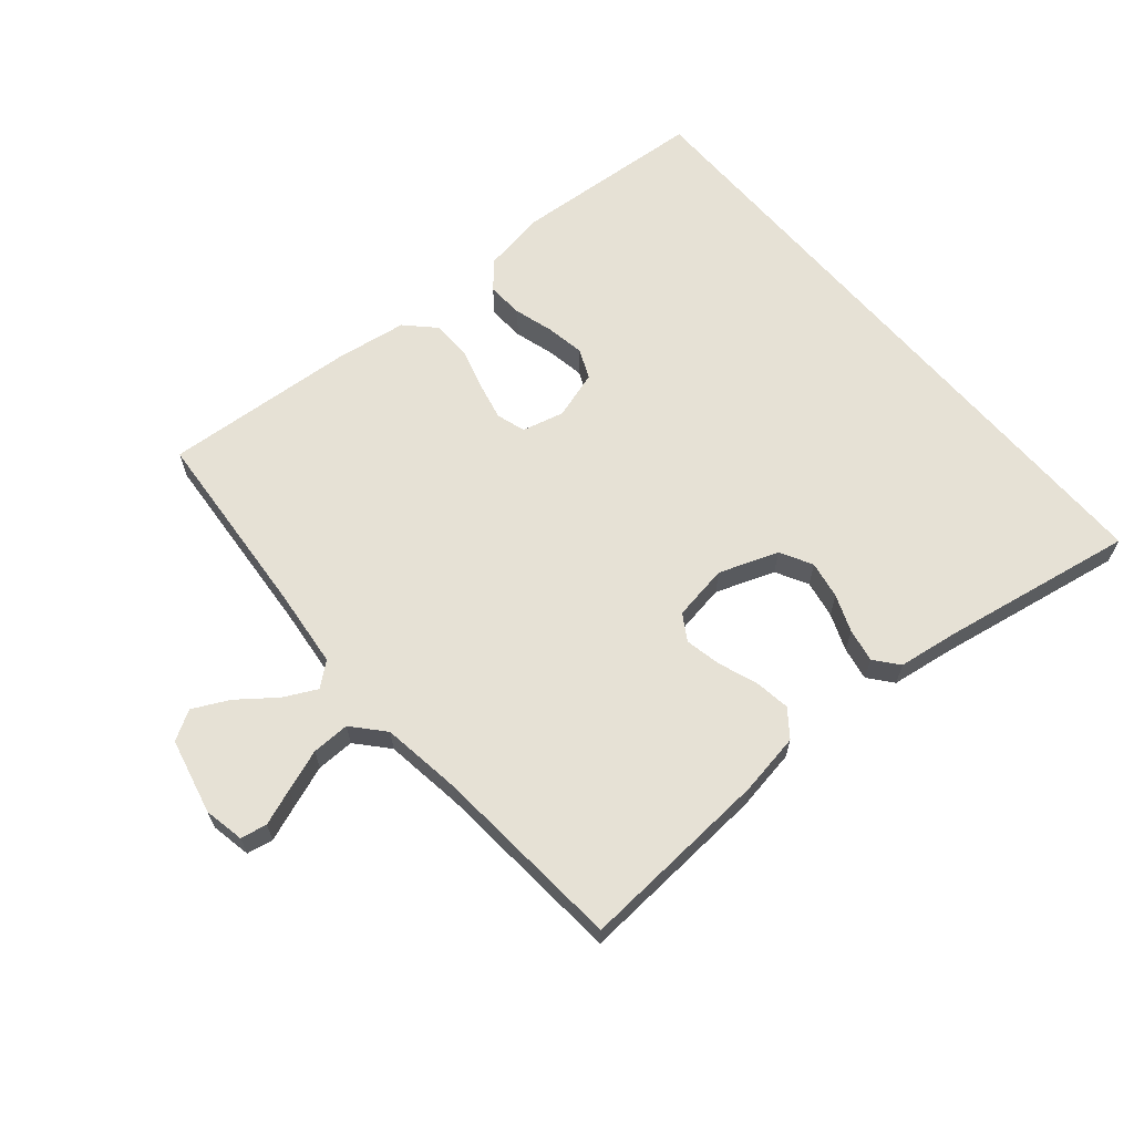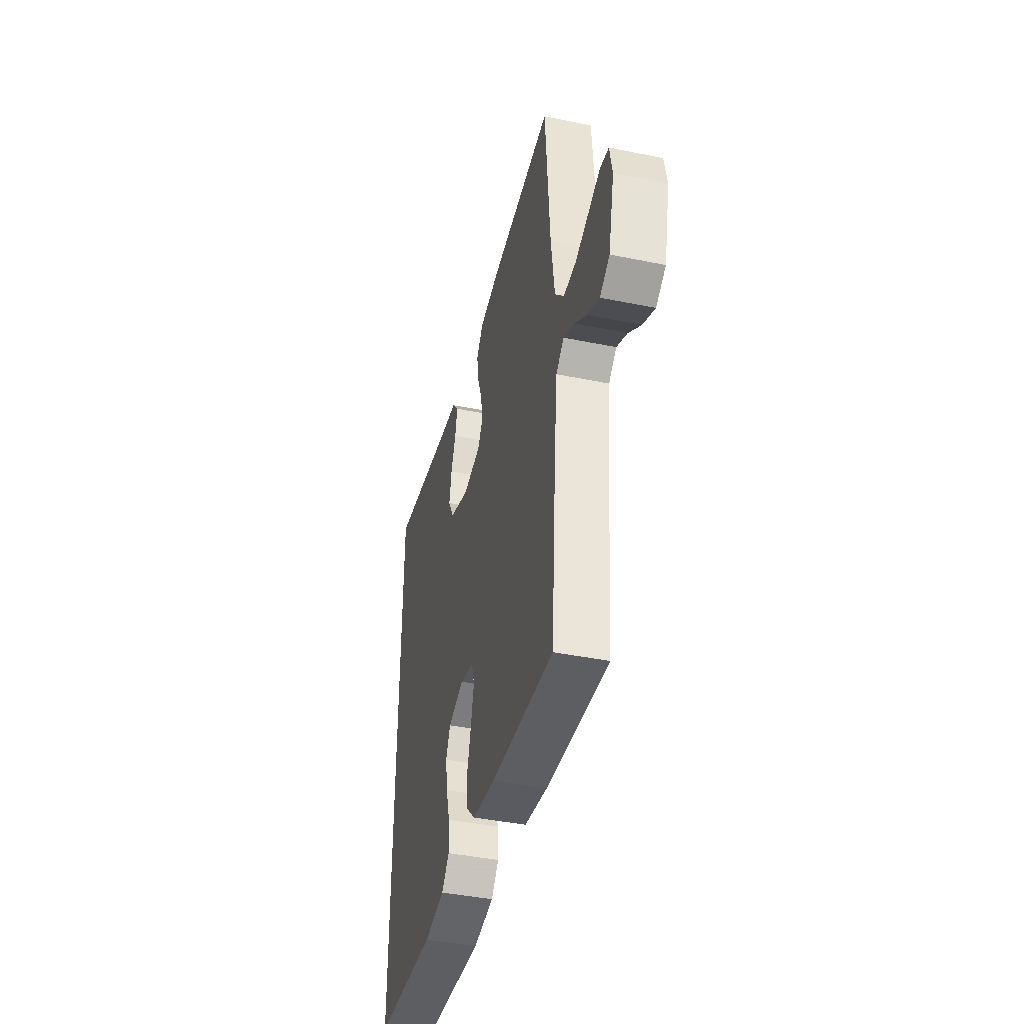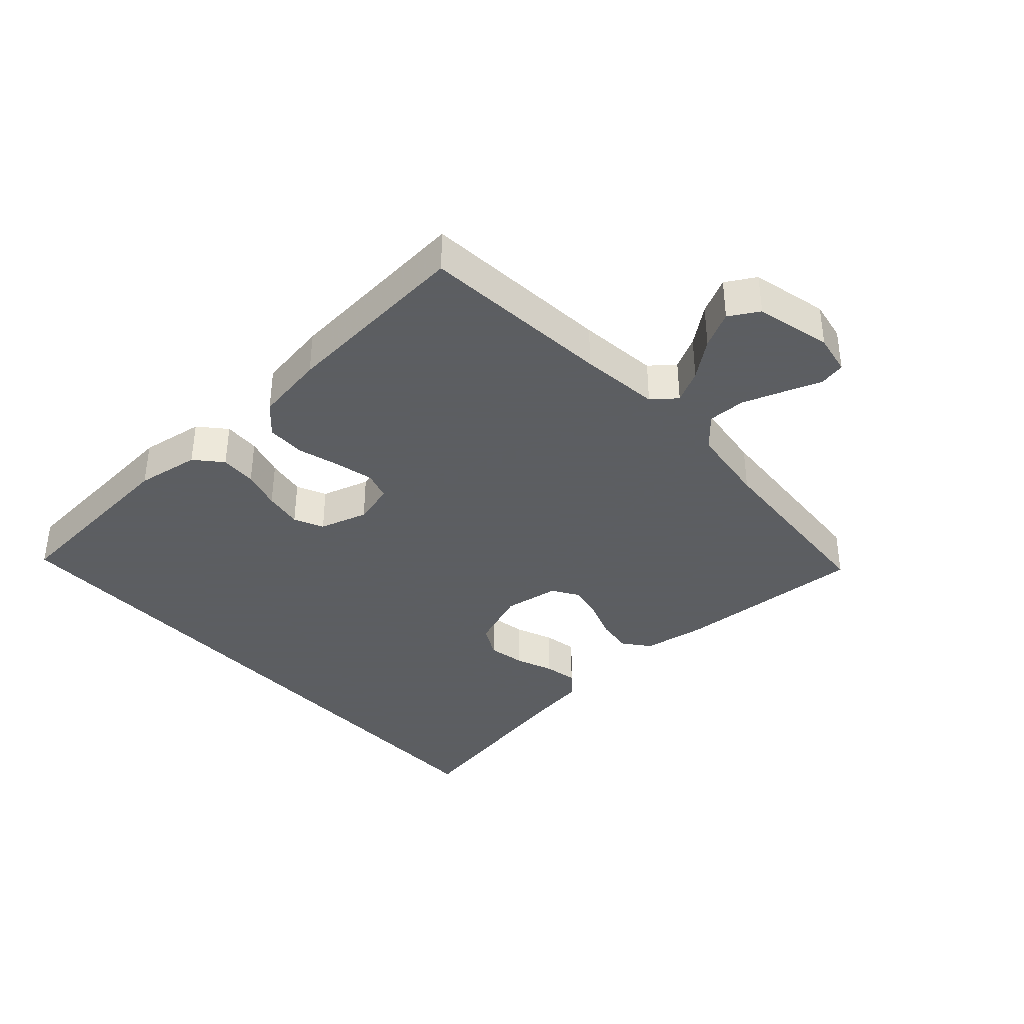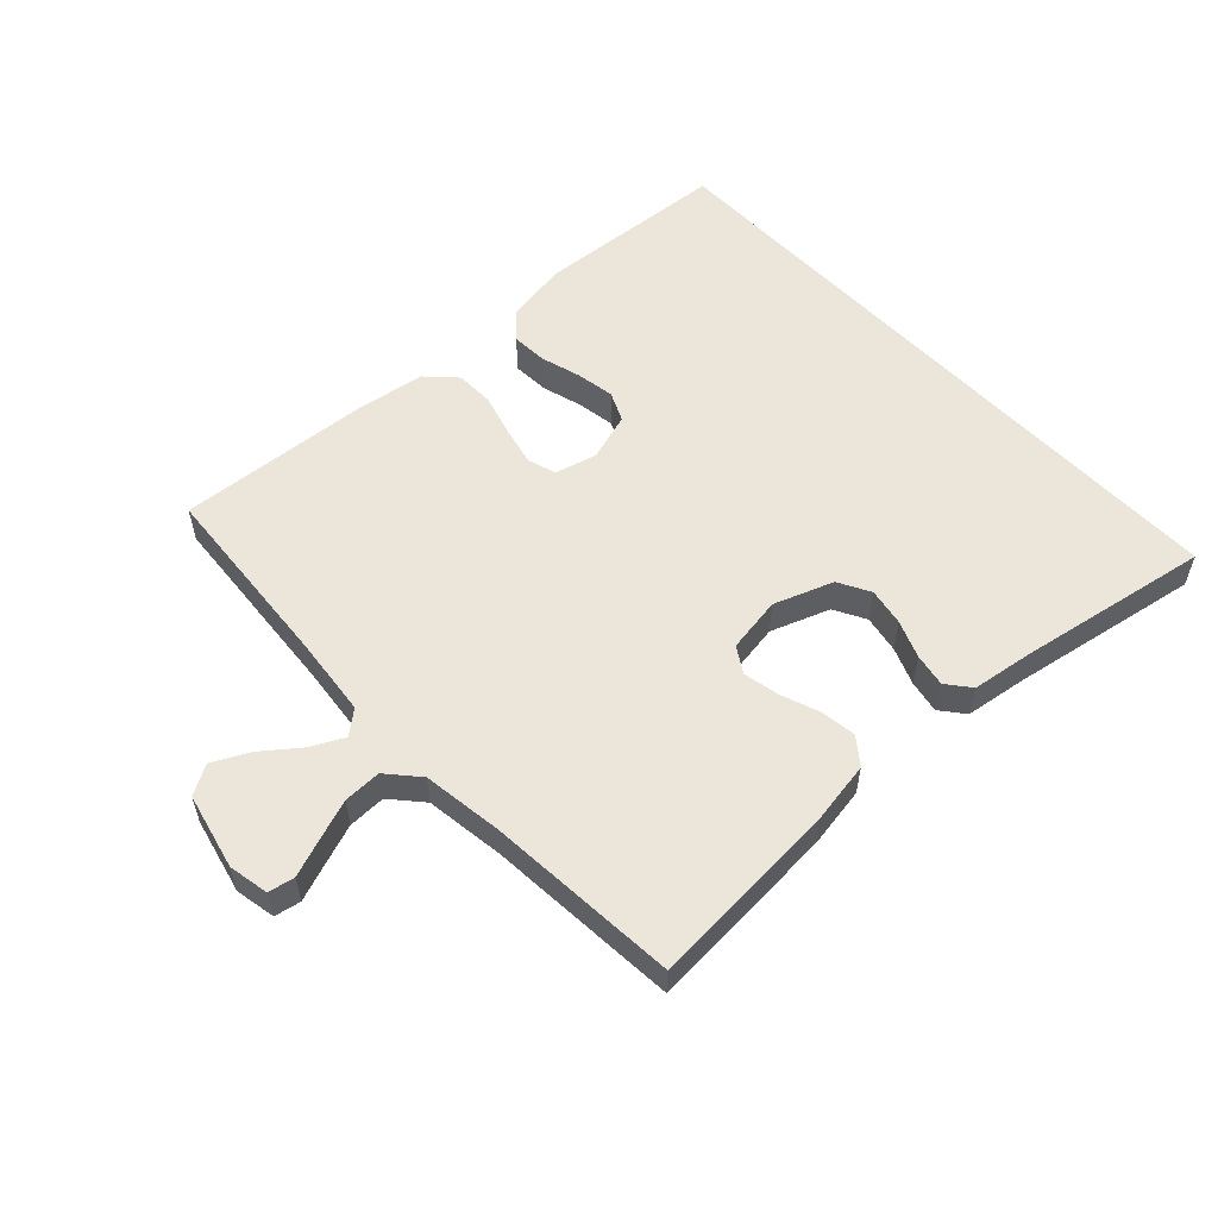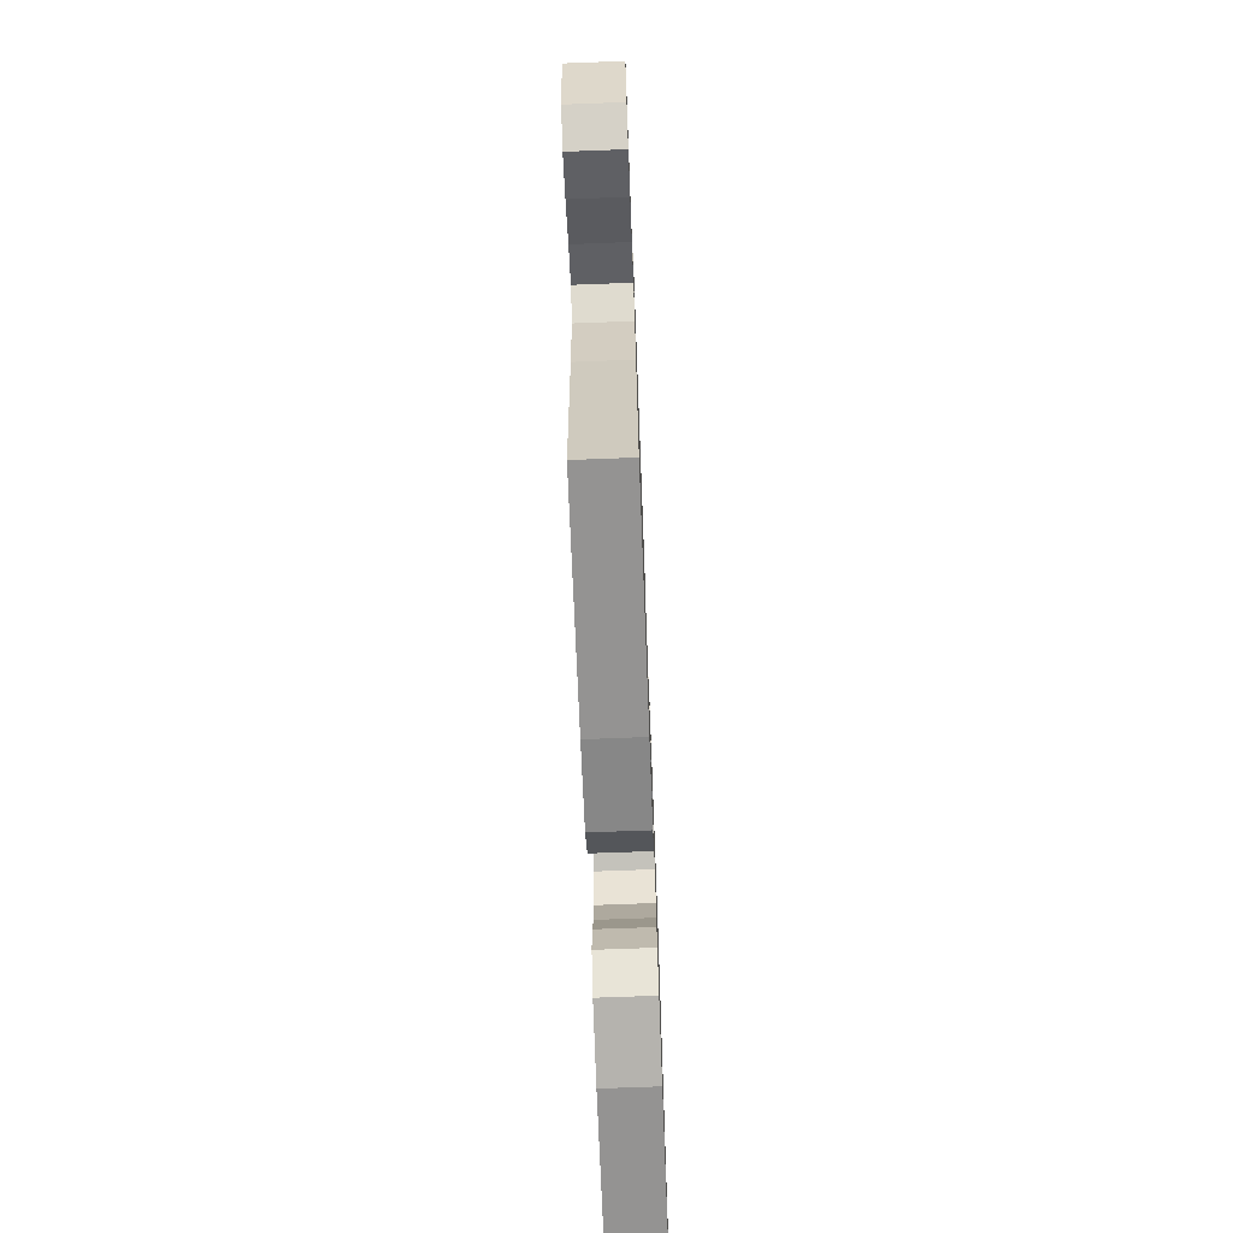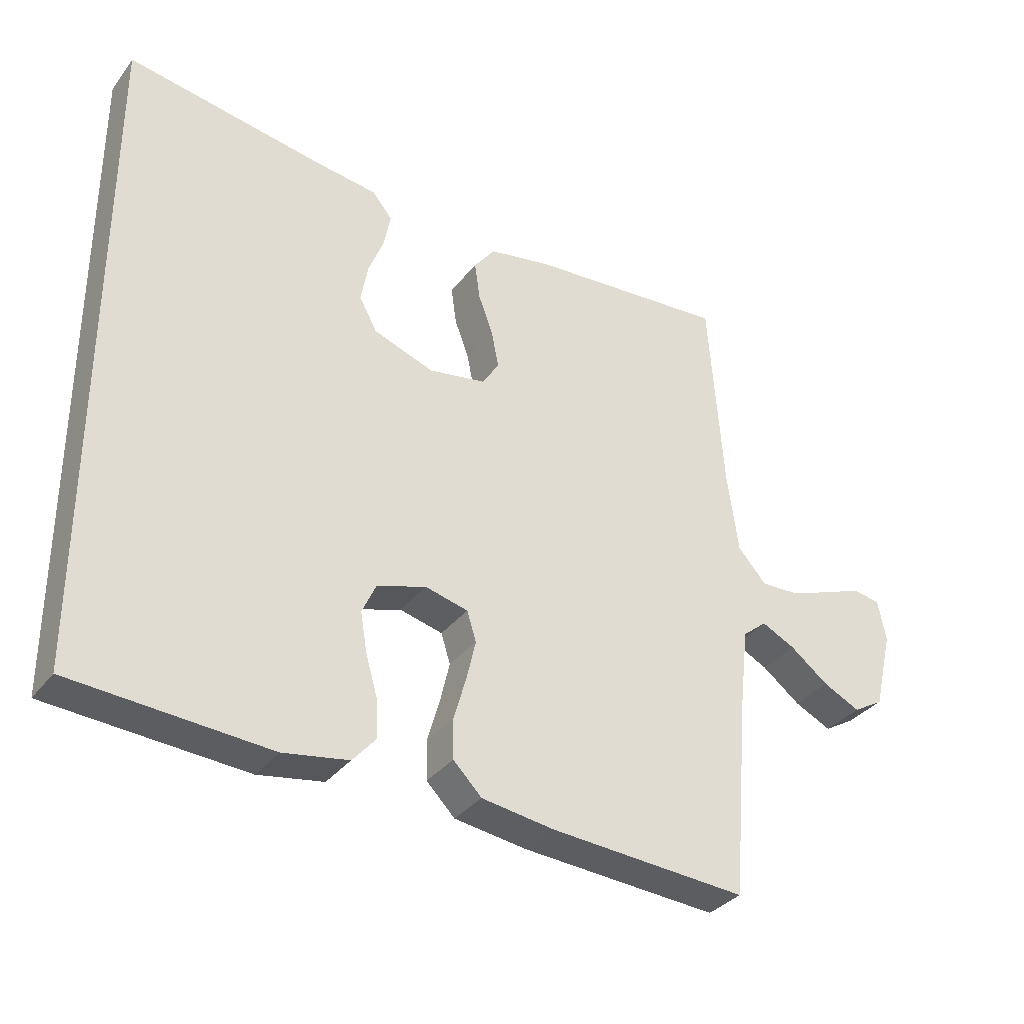
<metadata>
{"format":"obj","ext":"obj","renderer":"f3d","projection":"perspective","resolution":1024,"background":"white","views":[{"elev":64.4,"azim":-40.6,"up":"+Y"},{"elev":-42.0,"azim":-103.8,"up":"+Z"},{"elev":-37.4,"azim":-137.7,"up":"+Y"},{"elev":56.1,"azim":-43.3,"up":"+Y"},{"elev":-71.1,"azim":-87.8,"up":"+Z"},{"elev":-33.6,"azim":148.5,"up":"+Z"}]}
</metadata>
<code>
v -0.5 0.07 -0.5
v -0.525 0.07 -0.2
v -0.539 0.07 -0.076
v -0.576 0.07 -0.046
v -0.627 0.07 -0.072
v -0.685 0.07 -0.117
v -0.741 0.07 -0.145
v -0.787 0.07 -0.118
v -0.815 0.07 0
v -0.803 0.07 0.063
v -0.762 0.07 0.071
v -0.705 0.07 0.05
v -0.641 0.07 0.027
v -0.582 0.07 0.026
v -0.539 0.07 0.075
v -0.522 0.07 0.2
v -0.5 0.07 0.5
v -0.2 0.07 0.481
v -0.103 0.07 0.465
v -0.071 0.07 0.424
v -0.079 0.07 0.367
v -0.101 0.07 0.307
v -0.112 0.07 0.251
v -0.087 0.07 0.211
v 0 0.07 0.197
v 0.092 0.07 0.231
v 0.119 0.07 0.281
v 0.108 0.07 0.34
v 0.085 0.07 0.398
v 0.075 0.07 0.45
v 0.105 0.07 0.487
v 0.2 0.07 0.501
v 0.5 0.07 0.555
v 0.5 0.07 -0.45
v 0.2 0.07 -0.473
v 0.101 0.07 -0.457
v 0.065 0.07 -0.416
v 0.068 0.07 -0.359
v 0.086 0.07 -0.297
v 0.096 0.07 -0.237
v 0.075 0.07 -0.191
v 0 0.07 -0.168
v -0.065 0.07 -0.185
v -0.079 0.07 -0.23
v -0.065 0.07 -0.29
v -0.046 0.07 -0.356
v -0.047 0.07 -0.416
v -0.09 0.07 -0.46
v -0.2 0.07 -0.477
v -0.5 0 -0.5
v -0.525 0 -0.2
v -0.539 0 -0.076
v -0.576 0 -0.046
v -0.627 0 -0.072
v -0.685 0 -0.117
v -0.741 0 -0.145
v -0.787 0 -0.118
v -0.815 0 0
v -0.803 0 0.063
v -0.762 0 0.071
v -0.705 0 0.05
v -0.641 0 0.027
v -0.582 0 0.026
v -0.539 0 0.075
v -0.522 0 0.2
v -0.5 0 0.5
v -0.2 0 0.481
v -0.103 0 0.465
v -0.071 0 0.424
v -0.079 0 0.367
v -0.101 0 0.307
v -0.112 0 0.251
v -0.087 0 0.211
v 0 0 0.197
v 0.092 0 0.231
v 0.119 0 0.281
v 0.108 0 0.34
v 0.085 0 0.398
v 0.075 0 0.45
v 0.105 0 0.487
v 0.2 0 0.501
v 0.5 0 0.555
v 0.5 0 -0.45
v 0.2 0 -0.473
v 0.101 0 -0.457
v 0.065 0 -0.416
v 0.068 0 -0.359
v 0.086 0 -0.297
v 0.096 0 -0.237
v 0.075 0 -0.191
v 0 0 -0.168
v -0.065 0 -0.185
v -0.079 0 -0.23
v -0.065 0 -0.29
v -0.046 0 -0.356
v -0.047 0 -0.416
v -0.09 0 -0.46
v -0.2 0 -0.477
f 48 49 1 2
f 45 46 47 48
f 44 45 48 2
f 43 44 2 3
f 42 43 3 4
f 36 37 38 39
f 36 39 40
f 35 36 40
f 32 33 34 35
f 32 35 40
f 28 29 30 31
f 27 28 31 32
f 19 20 21 22
f 19 22 23
f 16 17 18 19
f 15 16 19 23
f 14 15 23 24
f 9 10 11 12
f 9 12 13
f 8 9 13 14
f 5 6 7 8
f 4 5 8 14
f 27 32 40 41
f 26 27 41 42
f 25 26 42 4
f 4 14 24 25
f 51 50 98 97
f 97 96 95 94
f 51 97 94 93
f 52 51 93 92
f 53 52 92 91
f 88 87 86 85
f 89 88 85
f 89 85 84
f 84 83 82 81
f 89 84 81
f 80 79 78 77
f 81 80 77 76
f 71 70 69 68
f 72 71 68
f 68 67 66 65
f 72 68 65 64
f 73 72 64 63
f 61 60 59 58
f 62 61 58
f 63 62 58 57
f 57 56 55 54
f 63 57 54 53
f 90 89 81 76
f 91 90 76 75
f 53 91 75 74
f 74 73 63 53
f 1 50 51 2
f 2 51 52 3
f 3 52 53 4
f 4 53 54 5
f 5 54 55 6
f 6 55 56 7
f 7 56 57 8
f 8 57 58 9
f 9 58 59 10
f 10 59 60 11
f 11 60 61 12
f 12 61 62 13
f 13 62 63 14
f 14 63 64 15
f 15 64 65 16
f 16 65 66 17
f 17 66 67 18
f 18 67 68 19
f 19 68 69 20
f 20 69 70 21
f 21 70 71 22
f 22 71 72 23
f 23 72 73 24
f 24 73 74 25
f 25 74 75 26
f 26 75 76 27
f 27 76 77 28
f 28 77 78 29
f 29 78 79 30
f 30 79 80 31
f 31 80 81 32
f 32 81 82 33
f 33 82 83 34
f 34 83 84 35
f 35 84 85 36
f 36 85 86 37
f 37 86 87 38
f 38 87 88 39
f 39 88 89 40
f 40 89 90 41
f 41 90 91 42
f 42 91 92 43
f 43 92 93 44
f 44 93 94 45
f 45 94 95 46
f 46 95 96 47
f 47 96 97 48
f 48 97 98 49
f 49 98 50 1

</code>
